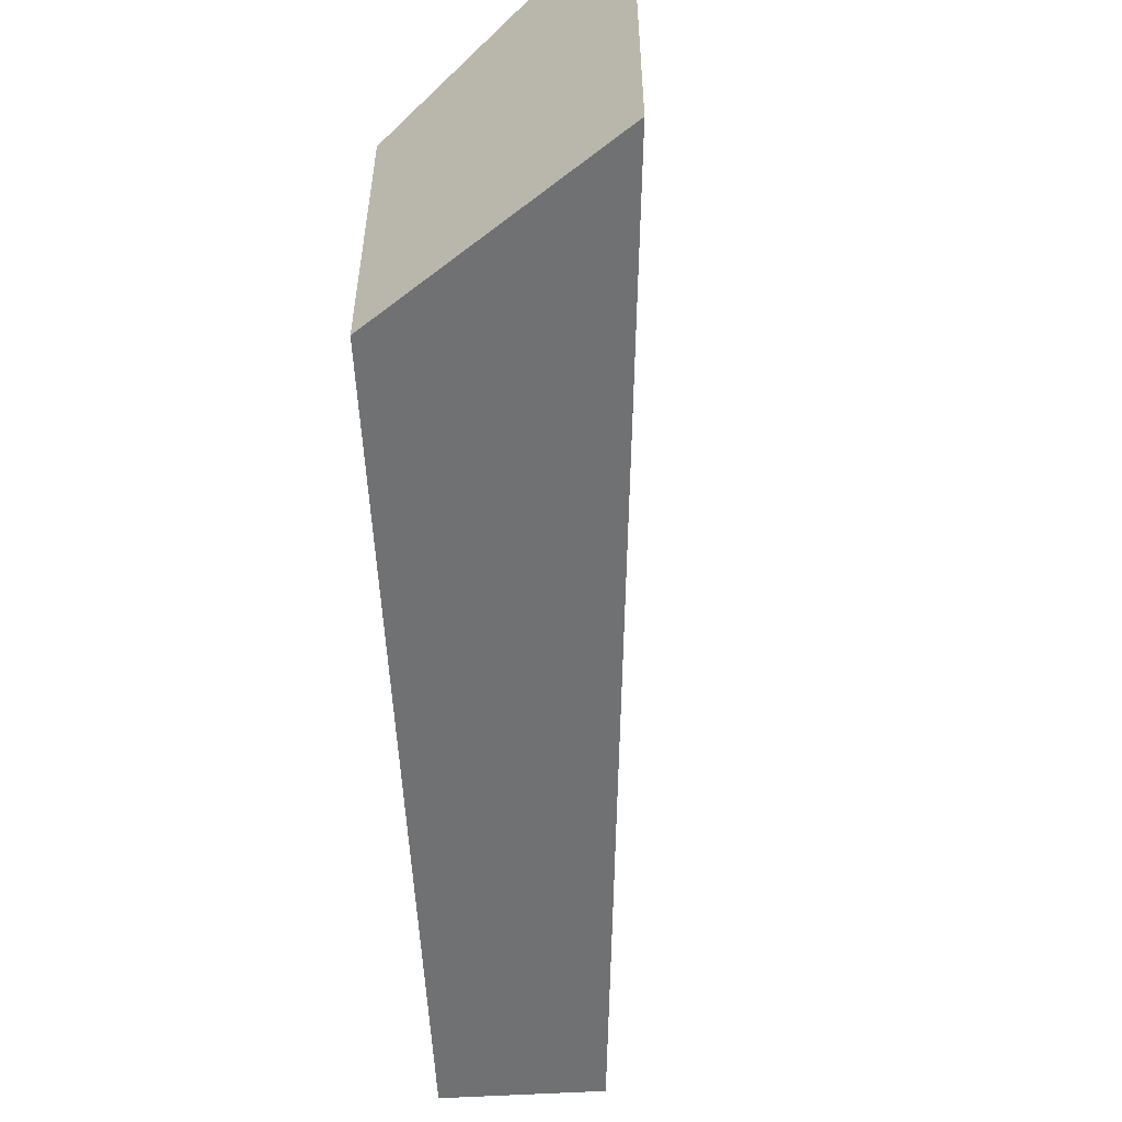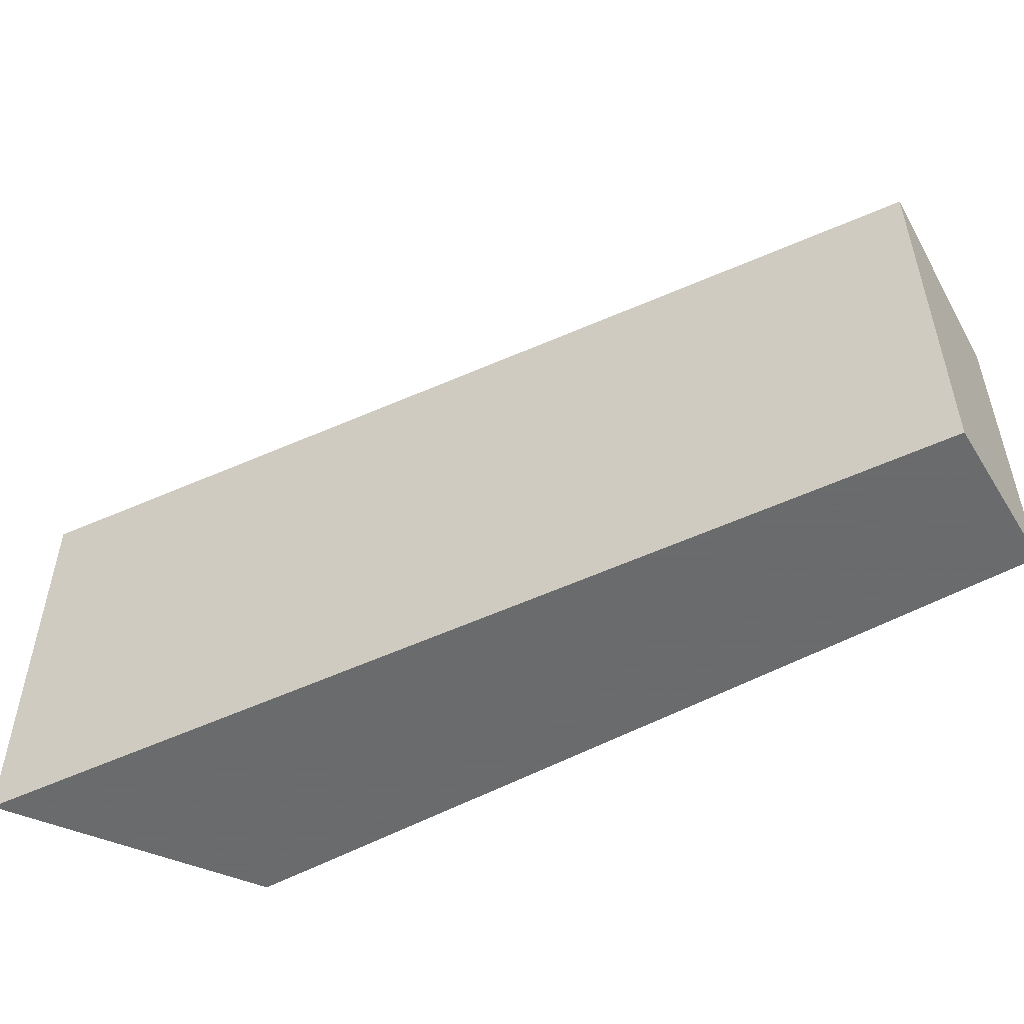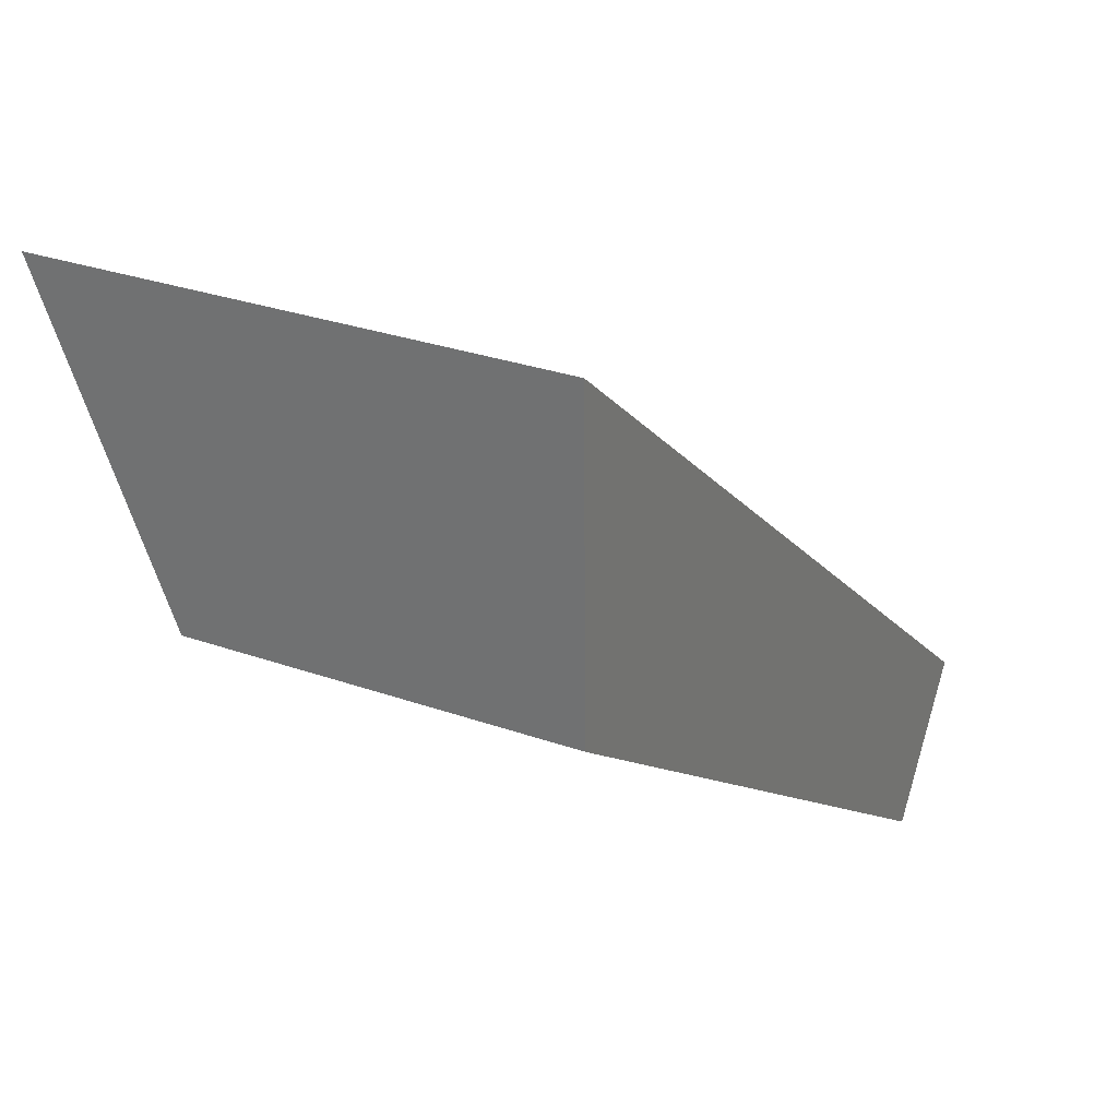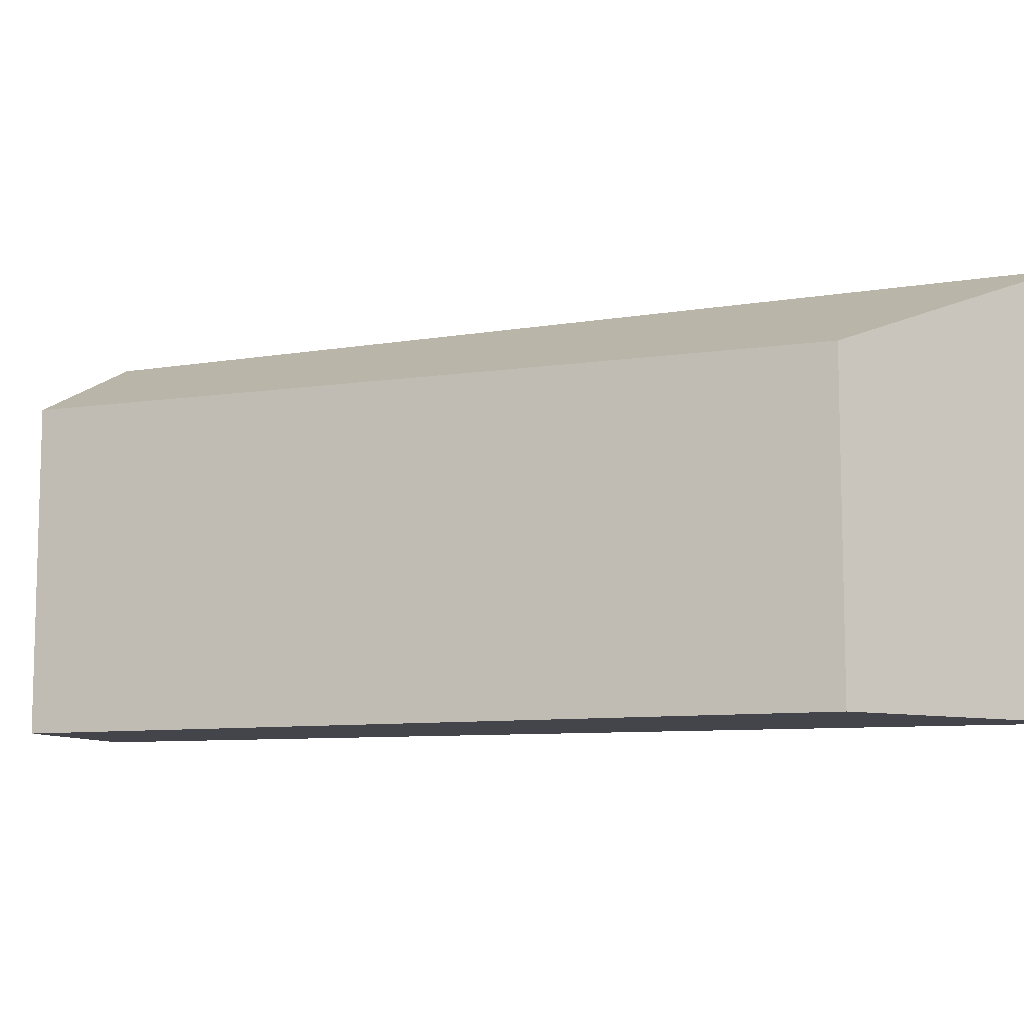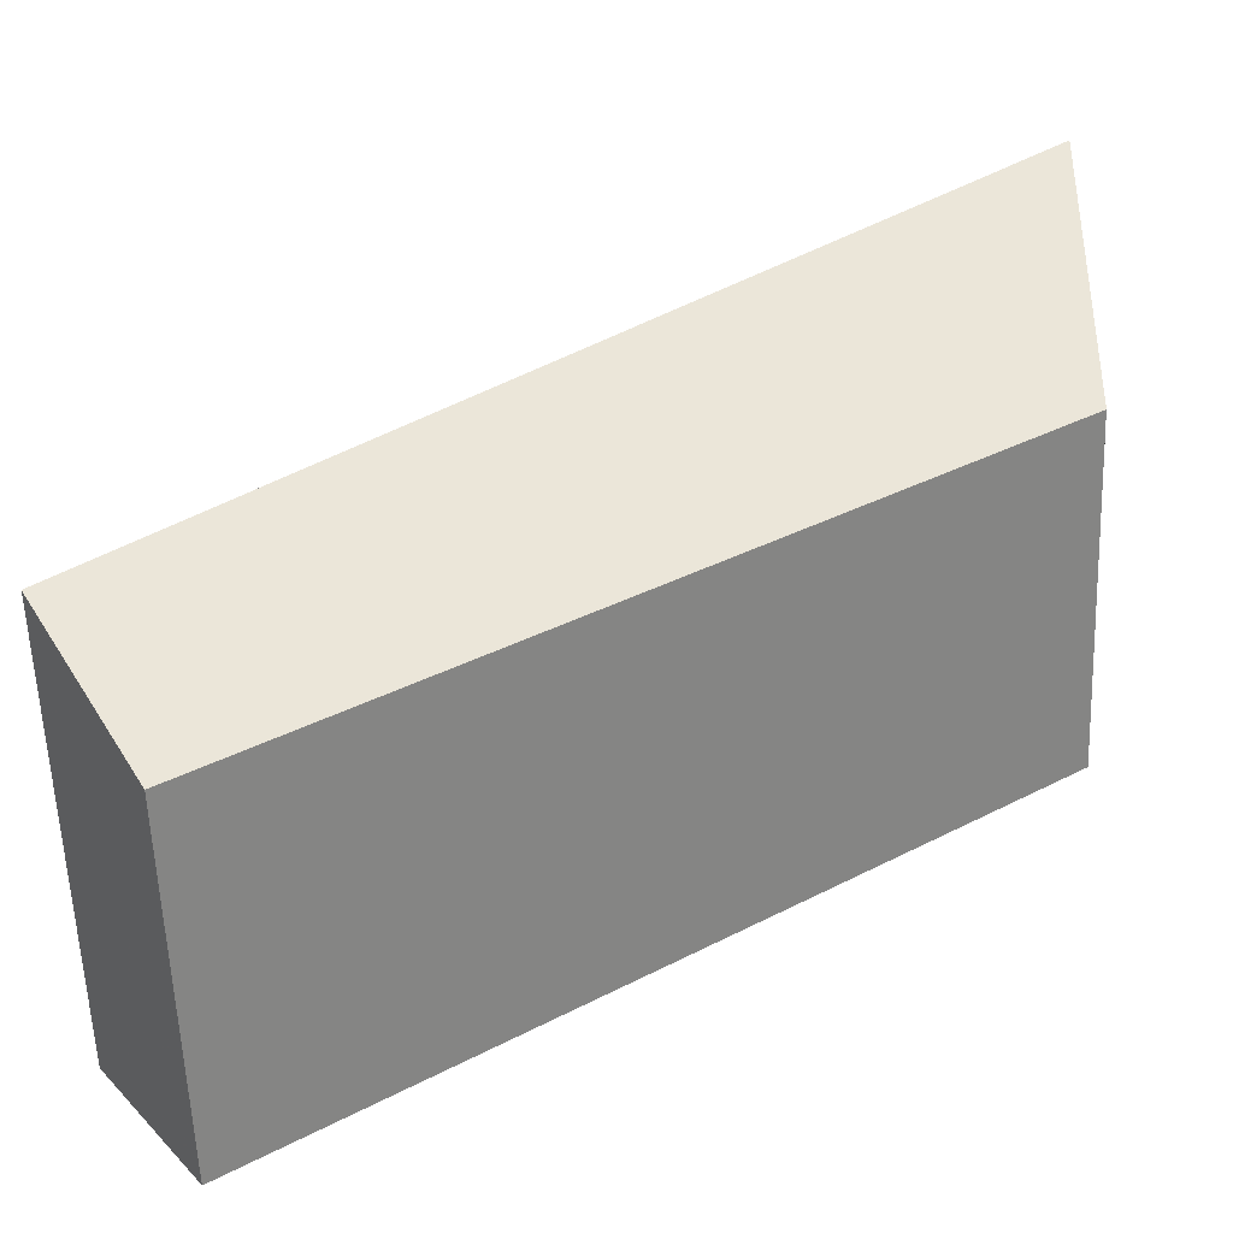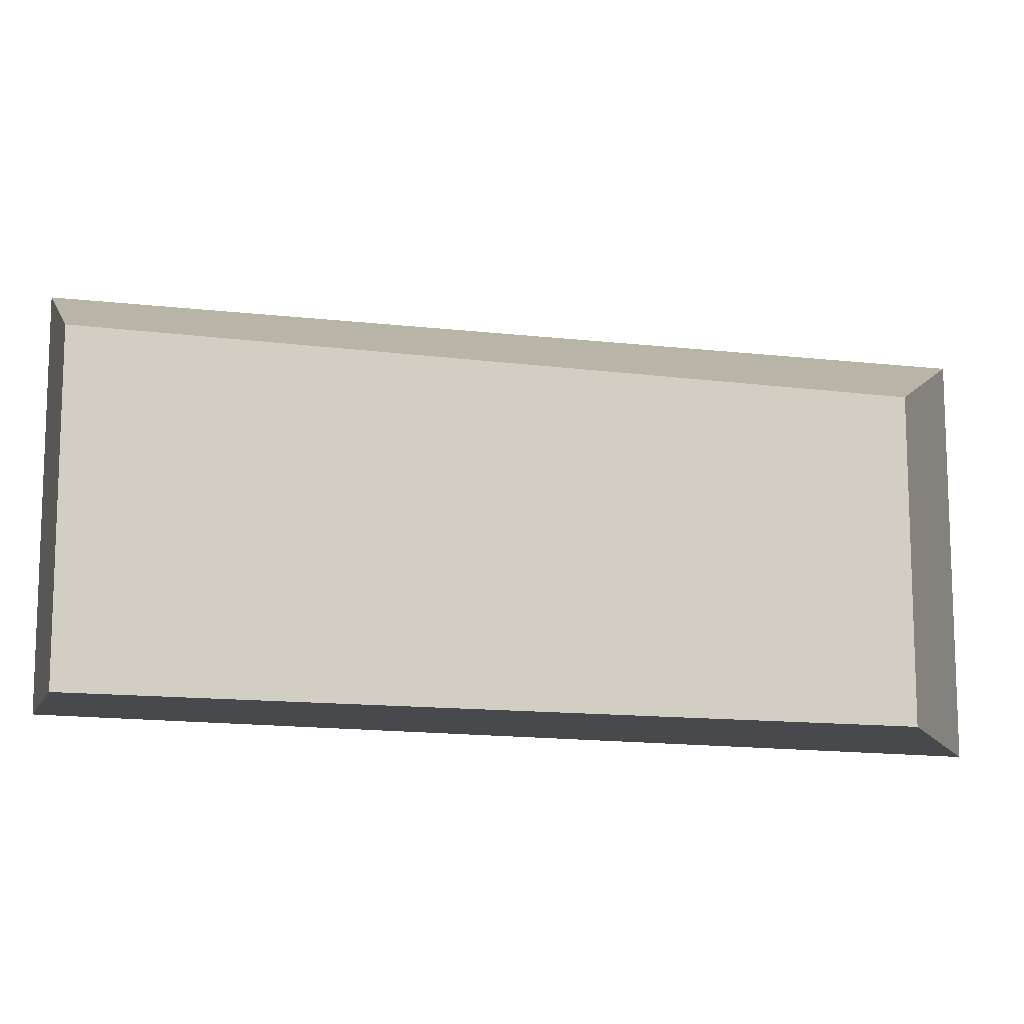
<metadata>
{"format":"obj","ext":"obj","renderer":"f3d","projection":"perspective","resolution":1024,"background":"white","views":[{"elev":-55.2,"azim":-51.6,"up":"+Y"},{"elev":-53.2,"azim":65.8,"up":"+Y"},{"elev":29.6,"azim":-62.5,"up":"+Z"},{"elev":-9.2,"azim":-123.1,"up":"+Y"},{"elev":-59.1,"azim":-177.8,"up":"+Z"},{"elev":-12.4,"azim":-161.9,"up":"+Y"}]}
</metadata>
<code>
v 5.239 -0.07853 -2.494
v 5.24 -0.09934 -2.549
v 5.24 -0.1639 -2.549
v 5.239 -0.1639 -2.494
v 5.24 -0.09934 -2.549
v 5.372 -0.09934 -2.643
v 5.372 -0.1639 -2.643
v 5.24 -0.1639 -2.549
v 5.39 -0.1639 -2.618
v 5.239 -0.1639 -2.494
v 5.24 -0.1639 -2.549
v 5.372 -0.1639 -2.643
v 5.39 -0.08488 -2.618
v 5.239 -0.07853 -2.494
v 5.239 -0.1639 -2.494
v 5.39 -0.1639 -2.618
v 5.39 -0.08488 -2.618
v 5.372 -0.09934 -2.643
v 5.24 -0.09934 -2.549
v 5.239 -0.07853 -2.494
v 5.372 -0.09934 -2.643
v 5.39 -0.08488 -2.618
v 5.39 -0.1639 -2.618
v 5.372 -0.1639 -2.643
f 1 2 3
f 1 3 4
f 5 6 7
f 5 7 8
f 9 10 11
f 9 11 12
f 13 14 15
f 13 15 16
f 17 18 19
f 17 19 20
f 21 22 23
f 21 23 24

</code>
